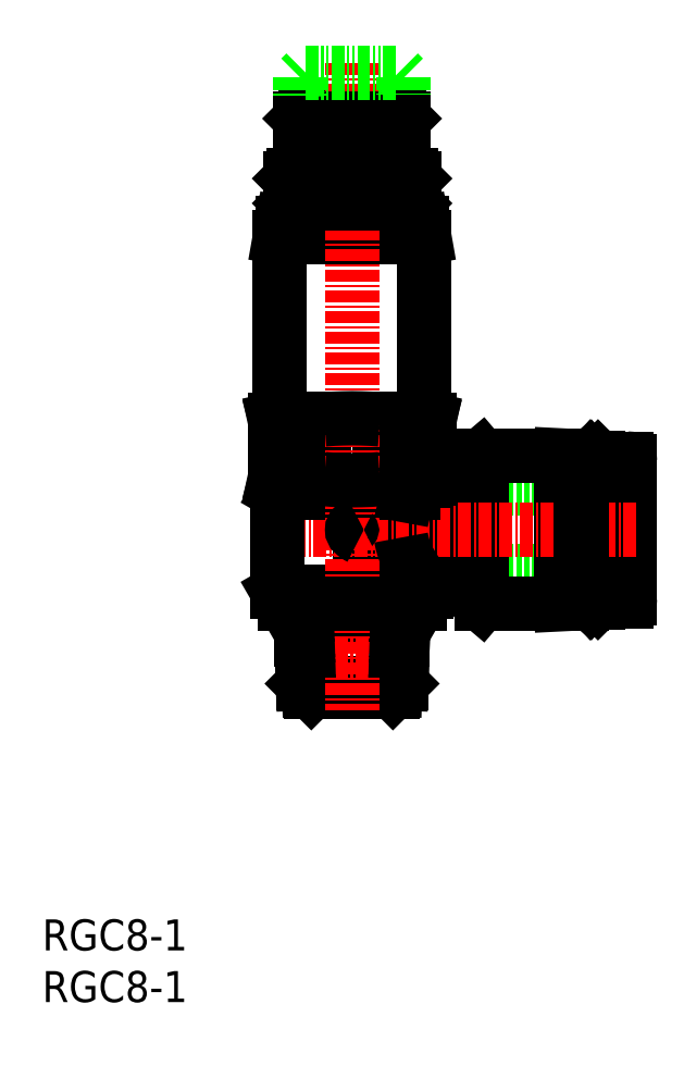
<metadata>
{"format":"dxf","ext":"dxf","renderer":"ezdxf+matplotlib","layout":"modelspace","background":"white","min_lineweight":24,"dpi":150}
</metadata>
<code>
0
SECTION
2
ENTITIES
0
INSERT
8
0
2
*U11
10
0
20
0
30
0
0
INSERT
8
0
2
*U12
10
0
20
0
30
0
0
LINE
8
0
10
38.8
20
49.7
30
0
11
38.8
21
41.7
31
0
0
LINE
8
0
10
56.9
20
49.7
30
0
11
38.8
21
49.7
31
0
0
LINE
8
0
10
56.9
20
41.7
30
0
11
38.8
21
41.7
31
0
0
LINE
8
0
10
53.8
20
52.7
30
0
11
53.8
21
38.7
31
0
0
LINE
8
0
10
53.1
20
52.5
30
0
11
52.93
21
52.7
31
0
0
LINE
8
0
10
54.9
20
40.8
30
0
11
54.1
21
40.8
31
0
0
LINE
8
0
10
53.27
20
52.7
30
0
11
53.27
21
38.7
31
0
0
LINE
8
0
10
53.27
20
52.7
30
0
11
53.1
21
52.5
31
0
0
LINE
8
0
10
53.8
20
52.7
30
0
11
53.27
21
52.7
31
0
0
LINE
8
0
10
54.1
20
52.4
30
0
11
54.1
21
39
31
0
0
LINE
8
0
10
56.6
20
38.8
30
0
11
54.9
21
38.8
31
0
0
LINE
8
0
10
56.6
20
52.6
30
0
11
54.9
21
52.6
31
0
0
LINE
8
0
10
52.93
20
52.7
30
0
11
52.93
21
38.7
31
0
0
LINE
8
0
10
53.8
20
52.7
30
0
11
54.1
21
52.4
31
0
0
LINE
8
0
10
53.8
20
38.7
30
0
11
54.1
21
39
31
0
0
LINE
8
0
10
53.1
20
38.9
30
0
11
52.92
21
38.7
31
0
0
LINE
8
0
10
53.1
20
52.5
30
0
11
53.1
21
38.9
31
0
0
LINE
8
0
10
56.9
20
52.3
30
0
11
56.9
21
39.1
31
0
0
LINE
8
0
10
54.9
20
52.6
30
0
11
54.9
21
38.8
31
0
0
LINE
8
0
10
53.28
20
38.7
30
0
11
53.1
21
38.9
31
0
0
LINE
8
0
10
52.93
20
38.7
30
0
11
52.2
21
38.7
31
0
0
LINE
8
0
10
54.9
20
50.6
30
0
11
54.1
21
50.6
31
0
0
LINE
8
0
10
52.93
20
52.7
30
0
11
52.2
21
52.7
31
0
0
LINE
8
0
10
50.2
20
52.9
30
0
11
52.2
21
52.8
31
0
0
LINE
8
0
10
50.2
20
38.5
30
0
11
52.2
21
38.6
31
0
0
LINE
8
0
10
53.8
20
38.7
30
0
11
53.27
21
38.7
31
0
0
LINE
8
0
10
30.75
20
44.95
30
0
11
42.5
21
44.95
31
0
0
LINE
8
0
10
40.5
20
44.95
30
0
11
40.5
21
40.2
31
0
0
LINE
8
0
10
42.5
20
44.95
30
0
11
42.5
21
38.5
31
0
0
LINE
8
0
10
37
20
50.5
30
0
11
37.7
21
51.2
31
0
0
LINE
8
0
10
40.5
20
51.2
30
0
11
42.5
21
52.9
31
0
0
LINE
8
0
10
40.5
20
40.2
30
0
11
42.5
21
38.5
31
0
0
LINE
8
0
10
37.2
20
40.2
30
0
11
40.5
21
40.2
31
0
0
LINE
8
0
10
37.7
20
51.2
30
0
11
40.5
21
51.2
31
0
0
LINE
8
0
10
40.5
20
51.2
30
0
11
40.5
21
46.45
31
0
0
LINE
8
0
10
30.75
20
46.45
30
0
11
42.5
21
46.45
31
0
0
LINE
8
0
10
42.5
20
52.9
30
0
11
42.5
21
46.45
31
0
0
LINE
8
0
10
50.2
20
52.9
30
0
11
50.2
21
38.5
31
0
0
LINE
8
0
10
42.5
20
38.5
30
0
11
50.2
21
38.5
31
0
0
LINE
8
0
10
42.5
20
52.9
30
0
11
50.2
21
52.9
31
0
0
LINE
8
CENTER
10
20.26
20
45.7
30
0
11
57.78
21
45.7
31
0
0
LINE
8
0
10
23.49
20
38.5
30
0
11
22.8
21
39.7
31
0
0
LINE
8
0
10
23.49
20
50.5
30
0
11
22.8
21
49.3
31
0
0
LINE
8
0
10
23.49
20
50.5
30
0
11
37
21
50.5
31
0
0
LINE
8
0
10
36.51
20
38.5
30
0
11
37.2
21
39.7
31
0
0
LINE
8
0
10
22.8
20
49.3
30
0
11
35.88
21
49.3
31
0
0
LINE
8
0
10
22.8
20
39.7
30
0
11
37.2
21
39.7
31
0
0
LINE
8
0
10
23.49
20
38.5
30
0
11
36.51
21
38.5
31
0
0
LINE
8
0
10
22.8
20
49.3
30
0
11
22.8
21
39.7
31
0
0
LINE
8
0
10
52.2
20
52.8
30
0
11
52.2
21
38.6
31
0
0
LINE
8
0
10
37.2
20
40.2
30
0
11
37.2
21
39.7
31
0
0
LINE
8
0
10
25.06
20
85.5
30
0
11
25.06
21
80.5
31
0
0
LINE
8
0
10
35
20
80.5
30
0
11
34.5
21
80
31
0
0
LINE
8
0
10
25
20
85.5
30
0
11
35
21
85.5
31
0
0
LINE
8
0
10
25
20
80.5
30
0
11
25.5
21
80
31
0
0
LINE
8
0
10
34.5
20
86
30
0
11
35
21
85.5
31
0
0
LINE
8
0
10
25
20
85.5
30
0
11
25.5
21
86
31
0
0
LINE
8
0
10
24.3
20
77
30
0
11
24
21
77.3
31
0
0
LINE
8
0
10
25
20
85.5
30
0
11
25
21
80.5
31
0
0
LINE
8
0
10
35
20
85.5
30
0
11
35
21
80.5
31
0
0
LINE
8
0
10
22.59
20
50.61
30
0
11
23
21
50.5
31
0
0
LINE
8
0
10
37.41
20
56.39
30
0
11
37.41
21
50.61
31
0
0
LINE
8
0
10
25.5
20
86
30
0
11
34.5
21
86
31
0
0
LINE
8
0
10
37.5
20
56.39
30
0
11
37.5
21
50.61
31
0
0
LINE
8
0
10
25.28
20
50.61
30
0
11
27.31
21
50.61
31
0
0
LINE
8
0
10
34.72
20
56.39
30
0
11
34.72
21
50.61
31
0
0
LINE
8
0
10
36
20
77.3
30
0
11
24
21
77.3
31
0
0
LINE
8
0
10
32.69
20
56.39
30
0
11
32.69
21
50.61
31
0
0
LINE
8
0
10
37.41
20
50.61
30
0
11
37.5
21
50.61
31
0
0
LINE
8
0
10
27.31
20
56.39
30
0
11
27.31
21
50.61
31
0
0
LINE
8
0
10
37.41
20
56.39
30
0
11
37.5
21
56.39
31
0
0
LINE
8
0
10
25.28
20
56.39
30
0
11
25.28
21
50.61
31
0
0
LINE
8
0
10
32.69
20
56.39
30
0
11
34.72
21
56.39
31
0
0
LINE
8
0
10
22.59
20
56.39
30
0
11
22.59
21
50.61
31
0
0
LINE
8
0
10
32.69
20
50.61
30
0
11
34.72
21
50.61
31
0
0
LINE
8
0
10
25.28
20
56.39
30
0
11
27.31
21
56.39
31
0
0
LINE
8
0
10
35.7
20
80
30
0
11
36
21
79.7
31
0
0
LINE
8
0
10
22.5
20
56.37
30
0
11
22.5
21
50.61
31
0
0
LINE
8
0
10
36.75
20
75.4
30
0
11
37
21
73.98
31
0
0
LINE
8
0
10
35.7
20
77
30
0
11
36
21
77.3
31
0
0
LINE
8
0
10
36
20
79.7
30
0
11
36
21
77.3
31
0
0
LINE
8
0
10
25.1
20
36.89
30
0
11
34.9
21
36.89
31
0
0
LINE
8
0
10
23
20
73.98
30
0
11
23.25
21
75.4
31
0
0
LINE
8
0
10
25
20
76.5
30
0
11
25.5
21
77
31
0
0
LINE
8
0
10
24.3
20
77
30
0
11
35.7
21
77
31
0
0
LINE
8
0
10
35
20
76.5
30
0
11
35
21
75.4
31
0
0
LINE
8
0
10
25.23
20
30.82
30
0
11
34.77
21
30.82
31
0
0
LINE
8
0
10
33.95
20
30
30
0
11
34.77
21
30.82
31
0
0
LINE
8
0
10
26.05
20
30
30
0
11
25.23
21
30.82
31
0
0
LINE
8
0
10
34.37
20
36.89
30
0
11
34.9
21
37.8
31
0
0
LINE
8
0
10
26.05
20
30
30
0
11
33.95
21
30
31
0
0
LINE
8
CENTER
10
24.35
20
33.97
30
0
11
35.41
21
33.97
31
0
0
LINE
8
0
10
34.77
20
30.82
30
0
11
34.86
21
33.97
31
0
0
LINE
8
0
10
34.17
20
30.22
30
0
11
34.28
21
33.97
31
0
0
LINE
8
0
10
25.83
20
30.22
30
0
11
25.72
21
33.97
31
0
0
LINE
8
0
10
23
20
73.98
30
0
11
37
21
73.98
31
0
0
LINE
8
0
10
25.1
20
37.8
30
0
11
25.63
21
36.89
31
0
0
LINE
8
0
10
25.23
20
30.82
30
0
11
25.14
21
33.97
31
0
0
LINE
8
0
10
22.59
20
56.39
30
0
11
23
21
56.5
31
0
0
LINE
8
0
10
37.5
20
50.61
30
0
11
37
21
50.5
31
0
0
LINE
8
0
10
37
20
56.5
30
0
11
37.41
21
56.39
31
0
0
LINE
8
0
10
37
20
50.5
30
0
11
37.41
21
50.61
31
0
0
LINE
8
0
10
23
20
73.98
30
0
11
23
21
56.5
31
0
0
LINE
8
0
10
24
20
79.7
30
0
11
24.3
21
80
31
0
0
LINE
8
0
10
25
20
76.5
30
0
11
35
21
76.5
31
0
0
LINE
8
0
10
22.5
20
56.39
30
0
11
23
21
56.5
31
0
0
LINE
8
0
10
23
20
50.5
30
0
11
22.5
21
50.61
31
0
0
LINE
8
0
10
37.5
20
56.39
30
0
11
37
21
56.5
31
0
0
LINE
8
0
10
24
20
79.7
30
0
11
36
21
79.7
31
0
0
LINE
8
0
10
34.5
20
77
30
0
11
35
21
76.5
31
0
0
LINE
8
0
10
25
20
76.5
30
0
11
25
21
75.4
31
0
0
LINE
8
0
10
24
20
79.7
30
0
11
24
21
77.3
31
0
0
LINE
8
0
10
35
20
80.5
30
0
11
25
21
80.5
31
0
0
LINE
8
0
10
35.1
20
38.3
30
0
11
34.9
21
37.8
31
0
0
LINE
8
0
10
24.3
20
80
30
0
11
35.7
21
80
31
0
0
LINE
8
0
10
24.9
20
38.3
30
0
11
25.1
21
37.8
31
0
0
LINE
8
0
10
22.5
20
56.39
30
0
11
22.59
21
56.39
31
0
0
LINE
8
0
10
22.5
20
50.61
30
0
11
22.59
21
50.61
31
0
0
LINE
8
0
10
34.9
20
37.8
30
0
11
34.9
21
35.12
31
0
0
LINE
8
0
10
25.1
20
37.8
30
0
11
25.1
21
35.12
31
0
0
LINE
8
0
10
35.1
20
38.5
30
0
11
35.1
21
38.3
31
0
0
LINE
8
0
10
23
20
50.5
30
0
11
37
21
50.5
31
0
0
LINE
8
0
10
37
20
73.98
30
0
11
37
21
56.5
31
0
0
LINE
8
0
10
23
20
56.5
30
0
11
37
21
56.5
31
0
0
LINE
8
0
10
23.25
20
75.4
30
0
11
36.75
21
75.4
31
0
0
LINE
8
0
10
25.1
20
37.8
30
0
11
34.9
21
37.8
31
0
0
LINE
8
0
10
24.9
20
38.3
30
0
11
35.1
21
38.3
31
0
0
LINE
8
0
10
24.9
20
38.5
30
0
11
24.9
21
38.3
31
0
0
LINE
8
CENTER
10
30
20
90.92
30
0
11
30
21
28.21
31
0
0
LINE
8
0
10
24.9
20
38.5
30
0
11
35.1
21
38.5
31
0
0
LINE
8
0
10
34.86
20
33.97
30
0
11
34.9
21
35.12
31
0
0
LINE
8
0
10
34.28
20
33.97
30
0
11
34.37
21
36.89
31
0
0
LINE
8
0
10
24.07
20
79.7
30
0
11
24.07
21
77.3
31
0
0
LINE
8
0
10
24.29
20
79.7
30
0
11
24.29
21
77.3
31
0
0
LINE
8
0
10
24.65
20
79.7
30
0
11
24.65
21
77.3
31
0
0
LINE
8
0
10
25.15
20
79.7
30
0
11
25.15
21
77.3
31
0
0
LINE
8
0
10
25.76
20
79.7
30
0
11
25.76
21
77.3
31
0
0
LINE
8
0
10
26.47
20
79.7
30
0
11
26.47
21
77.3
31
0
0
LINE
8
0
10
27.28
20
79.7
30
0
11
27.28
21
77.3
31
0
0
LINE
8
0
10
28.15
20
79.7
30
0
11
28.15
21
77.3
31
0
0
LINE
8
0
10
29.06
20
79.7
30
0
11
29.06
21
77.3
31
0
0
LINE
8
0
10
30
20
79.7
30
0
11
30
21
77.3
31
0
0
LINE
8
0
10
30.94
20
79.7
30
0
11
30.94
21
77.3
31
0
0
LINE
8
0
10
31.85
20
79.7
30
0
11
31.85
21
77.3
31
0
0
LINE
8
0
10
32.72
20
79.7
30
0
11
32.72
21
77.3
31
0
0
LINE
8
0
10
33.53
20
79.7
30
0
11
33.53
21
77.3
31
0
0
LINE
8
0
10
34.24
20
79.7
30
0
11
34.24
21
77.3
31
0
0
LINE
8
0
10
34.85
20
79.7
30
0
11
34.85
21
77.3
31
0
0
LINE
8
0
10
35.35
20
79.7
30
0
11
35.35
21
77.3
31
0
0
LINE
8
0
10
35.71
20
79.7
30
0
11
35.71
21
77.3
31
0
0
LINE
8
0
10
35.93
20
79.7
30
0
11
35.93
21
77.3
31
0
0
LINE
8
0
10
25.14
20
33.97
30
0
11
25.1
21
35.12
31
0
0
LINE
8
0
10
25.24
20
85.5
30
0
11
25.24
21
80.5
31
0
0
LINE
8
0
10
25.54
20
85.5
30
0
11
25.54
21
80.5
31
0
0
LINE
8
0
10
25.95
20
85.5
30
0
11
25.95
21
80.5
31
0
0
LINE
8
0
10
26.46
20
85.5
30
0
11
26.46
21
80.5
31
0
0
LINE
8
0
10
27.06
20
85.5
30
0
11
27.06
21
80.5
31
0
0
LINE
8
0
10
27.73
20
85.5
30
0
11
27.73
21
80.5
31
0
0
LINE
8
0
10
28.45
20
85.5
30
0
11
28.45
21
80.5
31
0
0
LINE
8
0
10
29.22
20
85.5
30
0
11
29.22
21
80.5
31
0
0
LINE
8
0
10
30
20
85.5
30
0
11
30
21
80.5
31
0
0
LINE
8
0
10
30.78
20
85.5
30
0
11
30.78
21
80.5
31
0
0
LINE
8
0
10
31.55
20
85.5
30
0
11
31.55
21
80.5
31
0
0
LINE
8
0
10
32.27
20
85.5
30
0
11
32.27
21
80.5
31
0
0
LINE
8
0
10
32.94
20
85.5
30
0
11
32.94
21
80.5
31
0
0
LINE
8
0
10
33.54
20
85.5
30
0
11
33.54
21
80.5
31
0
0
LINE
8
0
10
34.05
20
85.5
30
0
11
34.05
21
80.5
31
0
0
LINE
8
0
10
34.46
20
85.5
30
0
11
34.46
21
80.5
31
0
0
LINE
8
0
10
34.76
20
85.5
30
0
11
34.76
21
80.5
31
0
0
LINE
8
0
10
34.94
20
85.5
30
0
11
34.94
21
80.5
31
0
0
LINE
8
0
10
25.72
20
33.97
30
0
11
25.63
21
36.89
31
0
0
LINE
8
0
10
25.5
20
89.95
30
0
11
34.5
21
89.95
31
0
0
LINE
8
0
10
35
20
89.45
30
0
11
35
21
87.83
31
0
0
LINE
8
0
10
25
20
89.45
30
0
11
25
21
87.66
31
0
0
LINE
8
0
10
25
20
89.45
30
0
11
25.5
21
89.95
31
0
0
LINE
8
0
10
34.5
20
89.95
30
0
11
35
21
89.45
31
0
0
ARC
8
0
10
56.6
20
52.3
30
0
40
0.3
50
0
51
90
0
ARC
8
0
10
56.6
20
39.1
30
0
40
0.3
50
270
51
0
0
POLYLINE
8
0
66
     1
10
0
20
0
30
0
0
VERTEX
8
0
10
30.75
20
46.45
30
0
42
0.08723
0
VERTEX
8
0
10
30.15
20
46.03
30
0
42
0.4728
0
VERTEX
8
0
10
30.15
20
45.37
30
0
42
0.08747
0
VERTEX
8
0
10
30.75
20
44.95
30
0
0
SEQEND
8
0
0
POLYLINE
8
0
66
     1
10
0
20
0
30
0
0
VERTEX
8
0
10
36.68
20
50.5
30
0
42
0.005754
0
VERTEX
8
0
10
36.39
20
50.09
30
0
42
0.005741
0
VERTEX
8
0
10
36.11
20
49.67
30
0
42
0.006056
0
VERTEX
8
0
10
35.84
20
49.24
30
0
42
0.01001
0
VERTEX
8
0
10
35.58
20
48.81
30
0
42
0.01431
0
VERTEX
8
0
10
35.35
20
48.36
30
0
42
0.0186
0
VERTEX
8
0
10
35.14
20
47.9
30
0
42
0.01888
0
VERTEX
8
0
10
34.98
20
47.43
30
0
42
0.01753
0
VERTEX
8
0
10
34.84
20
46.94
30
0
42
0.01637
0
VERTEX
8
0
10
34.74
20
46.45
30
0
0
SEQEND
8
0
0
POLYLINE
8
0
66
     1
10
0
20
0
30
0
0
VERTEX
8
0
10
37.2
20
40.2
30
0
42
-0.004736
0
VERTEX
8
0
10
36.84
20
40.68
30
0
42
-0.006288
0
VERTEX
8
0
10
36.49
20
41.17
30
0
42
-0.006883
0
VERTEX
8
0
10
36.15
20
41.67
30
0
42
-0.007158
0
VERTEX
8
0
10
35.83
20
42.17
30
0
42
-0.01262
0
VERTEX
8
0
10
35.53
20
42.69
30
0
42
-0.01876
0
VERTEX
8
0
10
35.26
20
43.23
30
0
42
-0.02319
0
VERTEX
8
0
10
35.04
20
43.79
30
0
42
-0.02135
0
VERTEX
8
0
10
34.86
20
44.36
30
0
42
-0.01964
0
VERTEX
8
0
10
34.74
20
44.95
30
0
0
SEQEND
8
0
0
POLYLINE
8
0
66
     1
10
0
20
0
30
0
0
VERTEX
8
0
10
34.72
20
50.61
30
0
42
0.02666
0
VERTEX
8
0
10
35.61
20
50.51
30
0
42
0.02734
0
VERTEX
8
0
10
36.51
20
50.51
30
0
42
0.02667
0
VERTEX
8
0
10
37.41
20
50.61
30
0
0
SEQEND
8
0
0
POLYLINE
8
0
66
     1
10
0
20
0
30
0
0
VERTEX
8
0
10
27.31
20
50.61
30
0
42
0.01349
0
VERTEX
8
0
10
29.1
20
50.51
30
0
42
0.01358
0
VERTEX
8
0
10
30.9
20
50.51
30
0
42
0.01349
0
VERTEX
8
0
10
32.69
20
50.61
30
0
0
SEQEND
8
0
0
POLYLINE
8
0
66
     1
10
0
20
0
30
0
0
VERTEX
8
0
10
22.59
20
56.39
30
0
42
-0.02666
0
VERTEX
8
0
10
23.49
20
56.49
30
0
42
-0.02733
0
VERTEX
8
0
10
24.39
20
56.49
30
0
42
-0.02667
0
VERTEX
8
0
10
25.28
20
56.39
30
0
0
SEQEND
8
0
0
POLYLINE
8
0
66
     1
10
0
20
0
30
0
0
VERTEX
8
0
10
34.72
20
56.39
30
0
42
-0.02666
0
VERTEX
8
0
10
35.61
20
56.49
30
0
42
-0.02733
0
VERTEX
8
0
10
36.51
20
56.49
30
0
42
-0.02667
0
VERTEX
8
0
10
37.41
20
56.39
30
0
0
SEQEND
8
0
0
POLYLINE
8
0
66
     1
10
0
20
0
30
0
0
VERTEX
8
0
10
22.59
20
50.61
30
0
42
0.02666
0
VERTEX
8
0
10
23.49
20
50.51
30
0
42
0.02734
0
VERTEX
8
0
10
24.39
20
50.51
30
0
42
0.02667
0
VERTEX
8
0
10
25.28
20
50.61
30
0
0
SEQEND
8
0
0
POLYLINE
8
0
66
     1
10
0
20
0
30
0
0
VERTEX
8
0
10
27.31
20
56.39
30
0
42
-0.01349
0
VERTEX
8
0
10
29.1
20
56.49
30
0
42
-0.01358
0
VERTEX
8
0
10
30.9
20
56.49
30
0
42
-0.0135
0
VERTEX
8
0
10
32.69
20
56.39
30
0
0
SEQEND
8
0
0
ENDSEC
0
EOF

</code>
